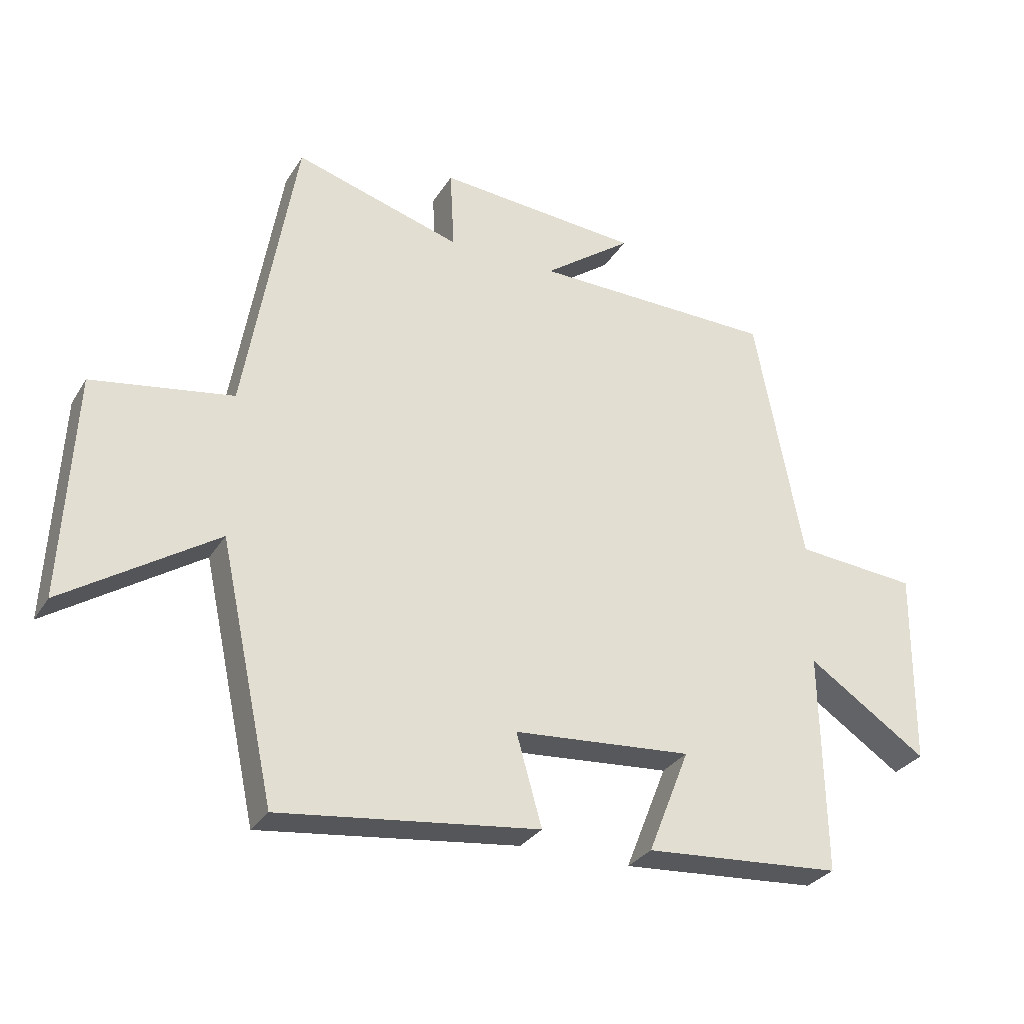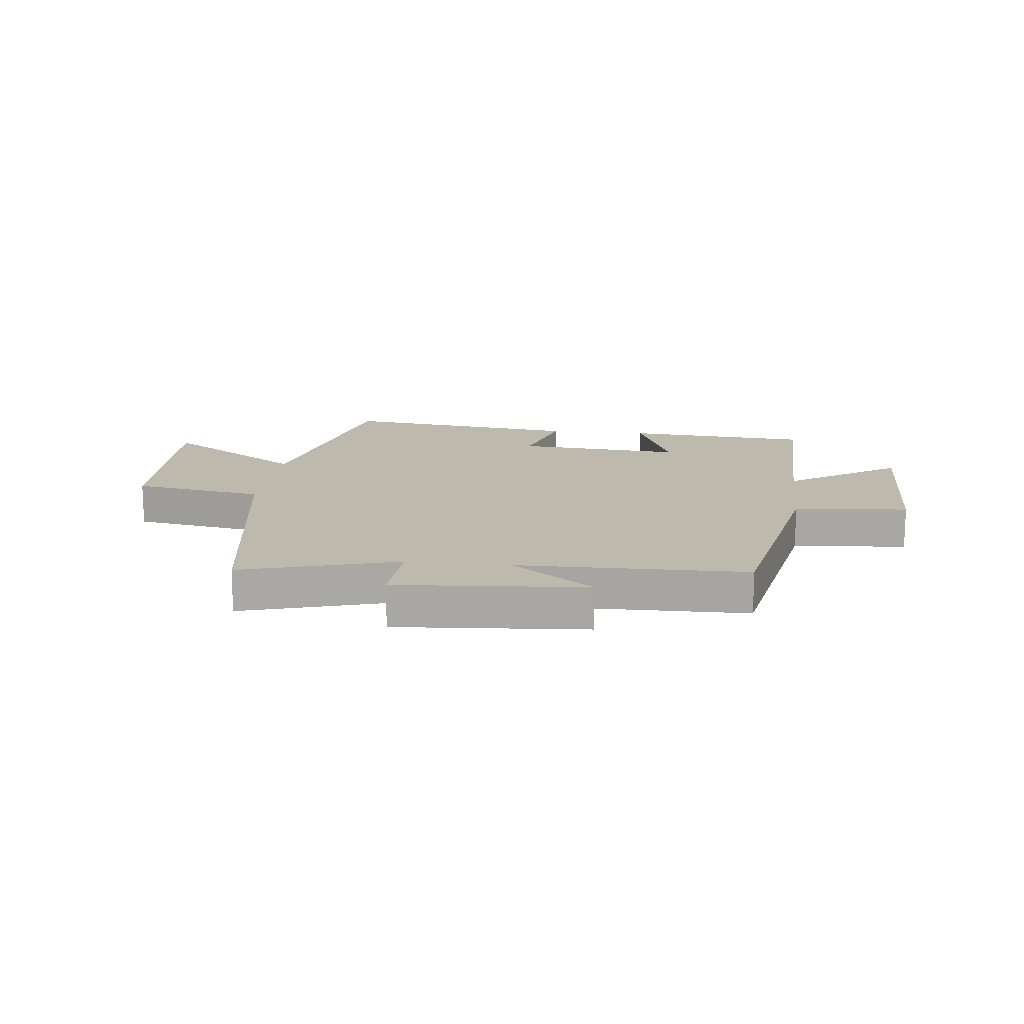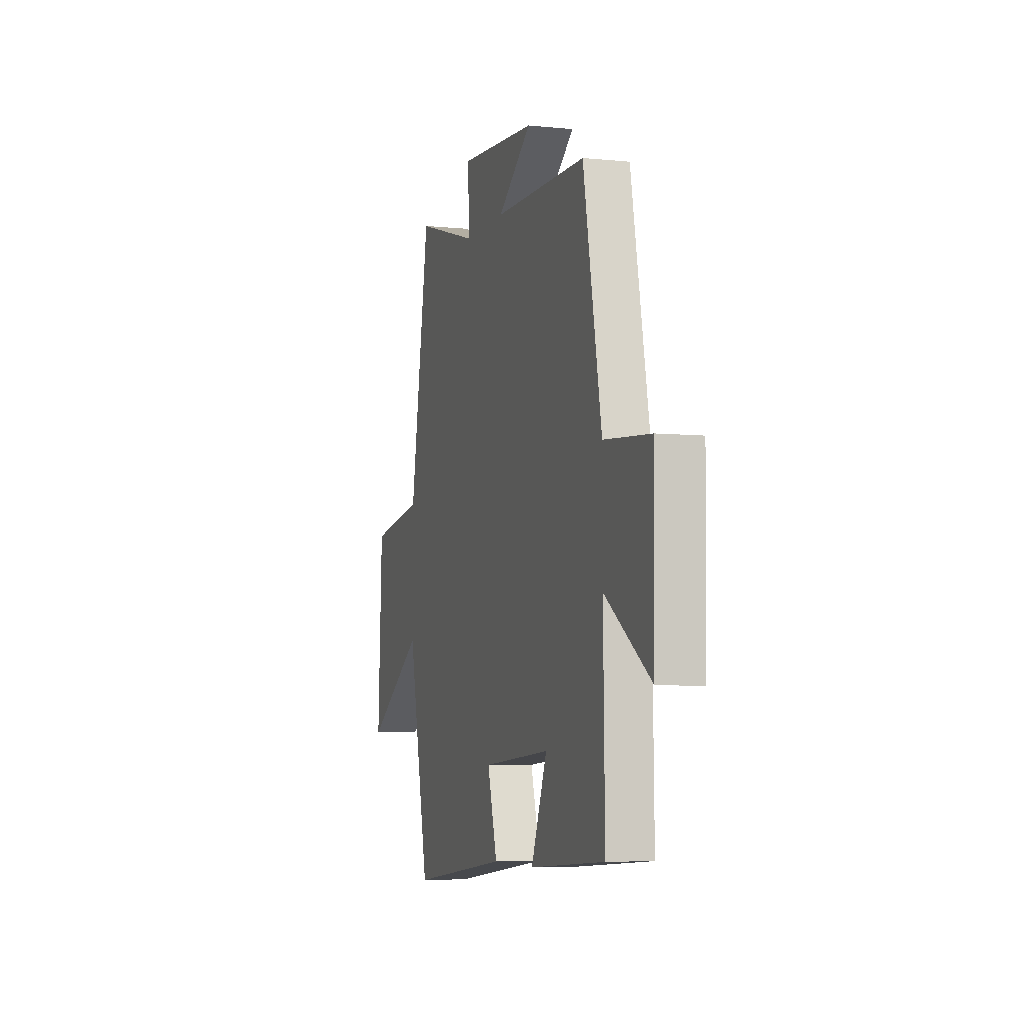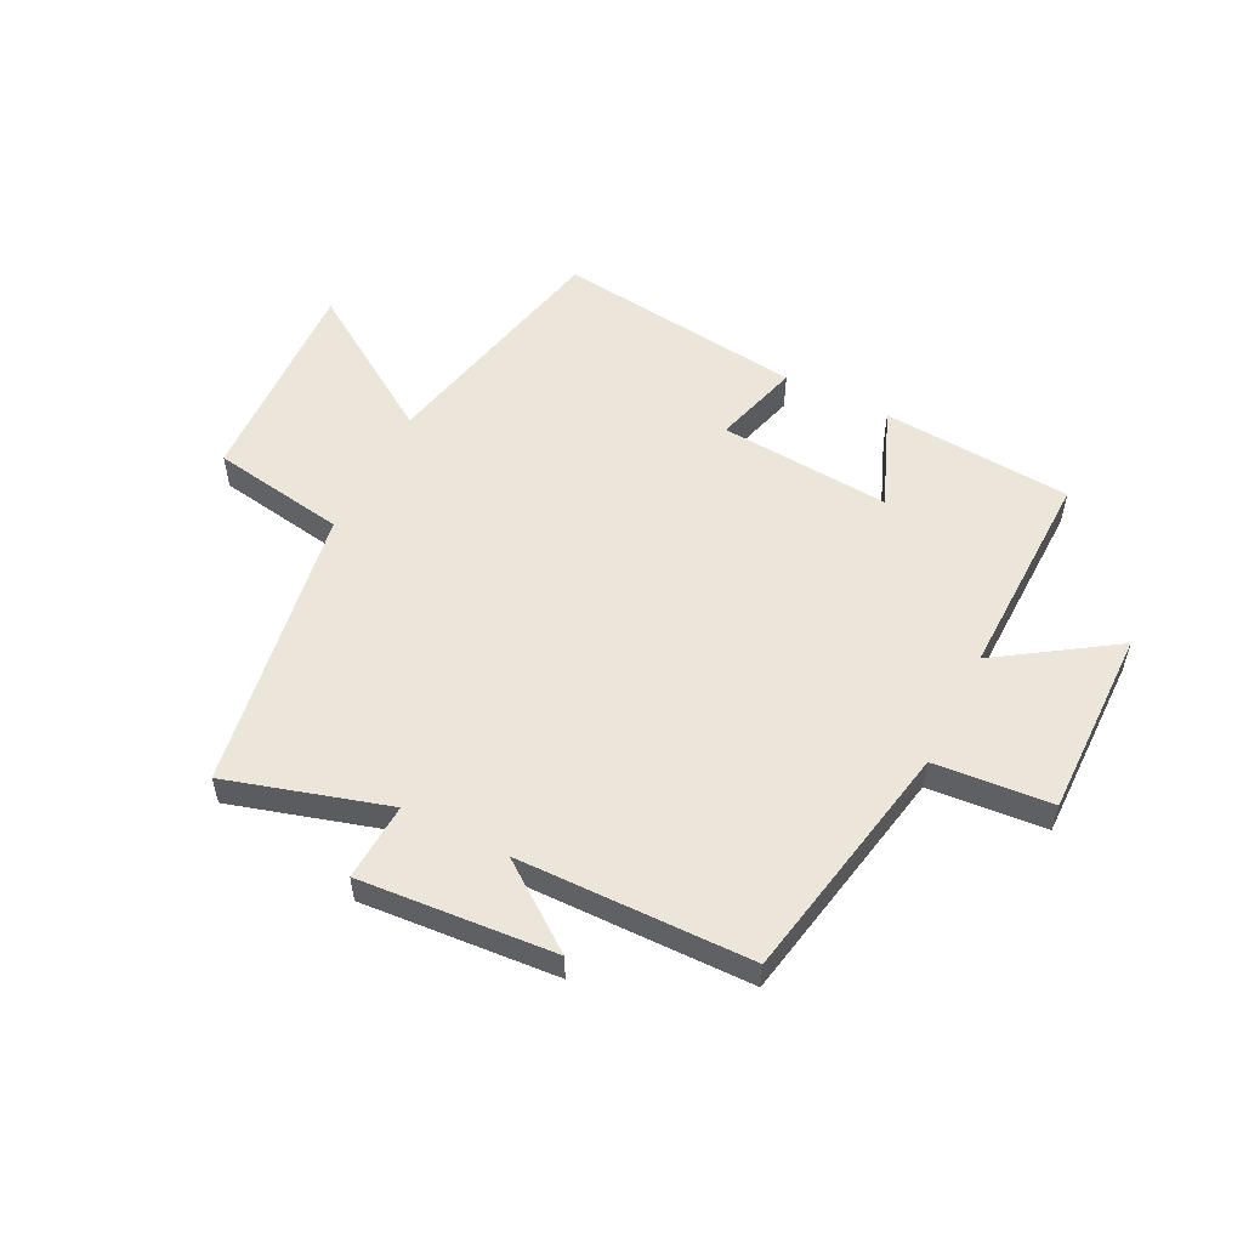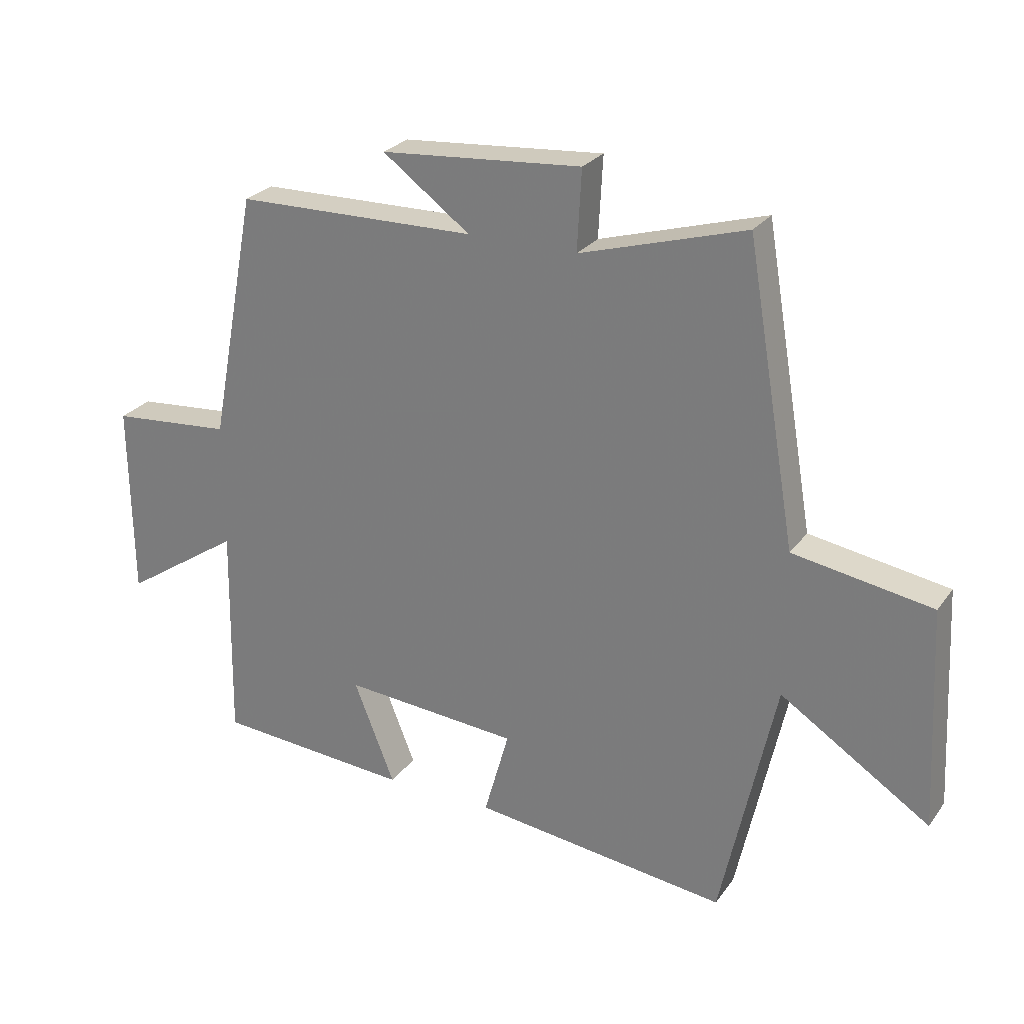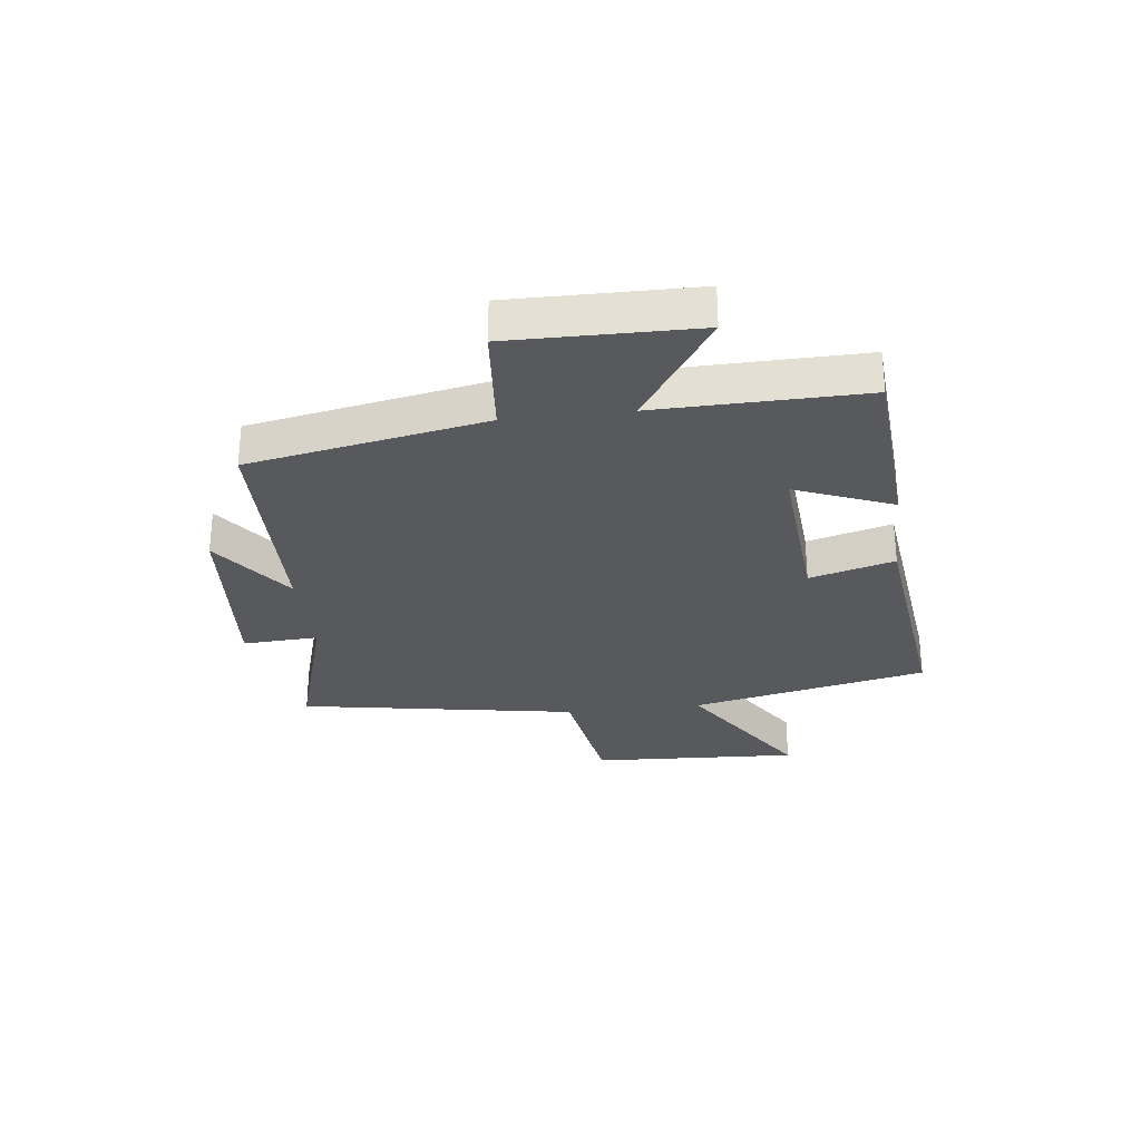
<metadata>
{"format":"obj","ext":"obj","renderer":"f3d","projection":"perspective","resolution":1024,"background":"white","views":[{"elev":-30.2,"azim":-26.3,"up":"+Z"},{"elev":15.1,"azim":6.7,"up":"+Y"},{"elev":-5.8,"azim":72.8,"up":"+Z"},{"elev":54.4,"azim":26.8,"up":"+Y"},{"elev":26.2,"azim":-152.1,"up":"+Z"},{"elev":-29.1,"azim":96.8,"up":"+Y"}]}
</metadata>
<code>
v 0.506 0.07 -0.477
v 0.187 0.07 -0.5
v 0.254 0.07 -0.332
v -0.034 0.07 -0.354
v 0.007 0.07 -0.5
v -0.411 0.07 -0.551
v -0.5 0.07 -0.141
v -0.745 0.07 -0.3
v -0.727 0.07 0.062
v -0.5 0.07 0.099
v -0.418 0.07 0.58
v -0.148 0.07 0.5
v -0.155 0.07 0.631
v 0.173 0.07 0.605
v 0.03 0.07 0.5
v 0.423 0.07 0.493
v 0.5 0.07 0.086
v 0.697 0.07 0.069
v 0.693 0.07 -0.249
v 0.5 0.07 -0.12
v 0.506 0 -0.477
v 0.187 0 -0.5
v 0.254 0 -0.332
v -0.034 0 -0.354
v 0.007 0 -0.5
v -0.411 0 -0.551
v -0.5 0 -0.141
v -0.745 0 -0.3
v -0.727 0 0.062
v -0.5 0 0.099
v -0.418 0 0.58
v -0.148 0 0.5
v -0.155 0 0.631
v 0.173 0 0.605
v 0.03 0 0.5
v 0.423 0 0.493
v 0.5 0 0.086
v 0.697 0 0.069
v 0.693 0 -0.249
v 0.5 0 -0.12
f 17 18 19 20
f 15 16 17 20
f 15 20 1
f 12 13 14 15
f 12 15 1
f 10 11 12
f 7 8 9 10
f 6 7 10
f 5 6 10
f 4 5 10
f 3 4 10 12
f 1 2 3
f 1 3 12
f 40 39 38 37
f 40 37 36 35
f 21 40 35
f 35 34 33 32
f 21 35 32
f 32 31 30
f 30 29 28 27
f 30 27 26
f 30 26 25
f 30 25 24
f 32 30 24 23
f 23 22 21
f 32 23 21
f 1 21 22 2
f 2 22 23 3
f 3 23 24 4
f 4 24 25 5
f 5 25 26 6
f 6 26 27 7
f 7 27 28 8
f 8 28 29 9
f 9 29 30 10
f 10 30 31 11
f 11 31 32 12
f 12 32 33 13
f 13 33 34 14
f 14 34 35 15
f 15 35 36 16
f 16 36 37 17
f 17 37 38 18
f 18 38 39 19
f 19 39 40 20
f 20 40 21 1

</code>
